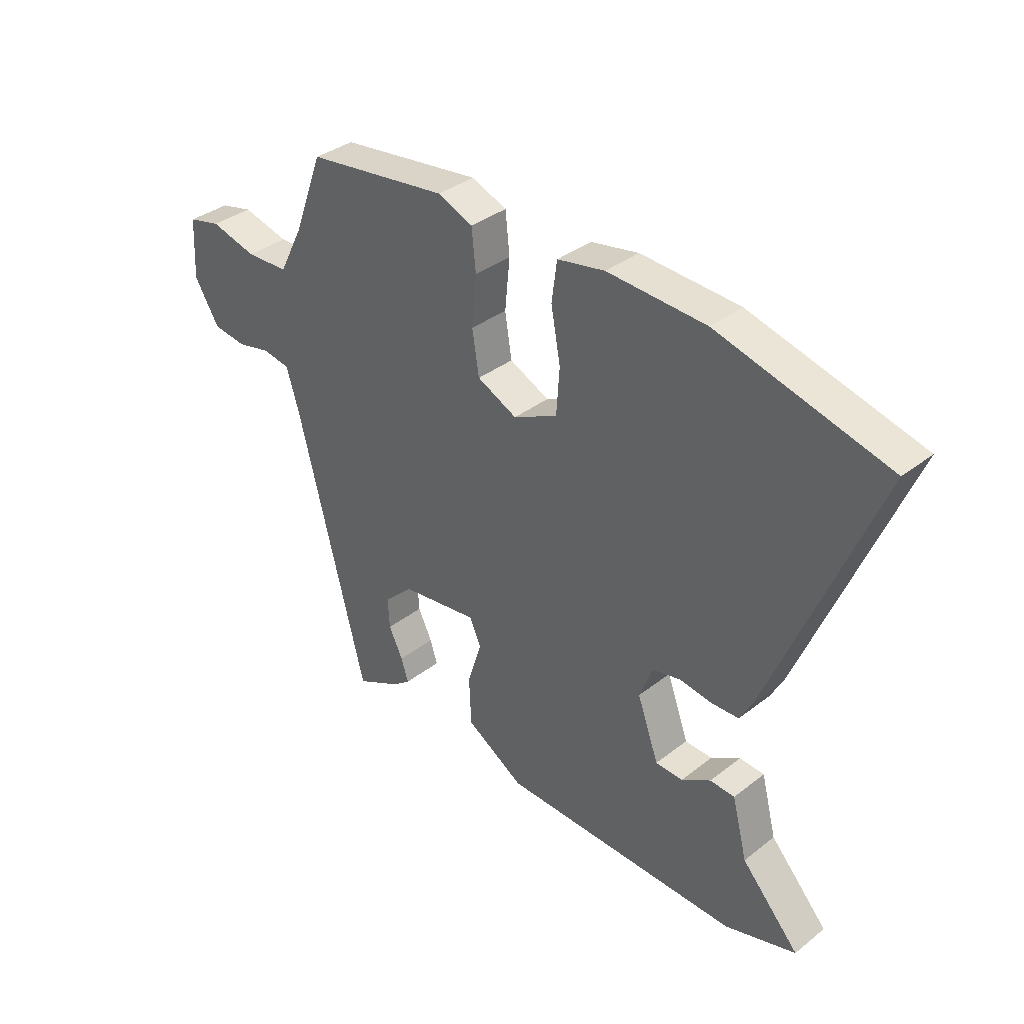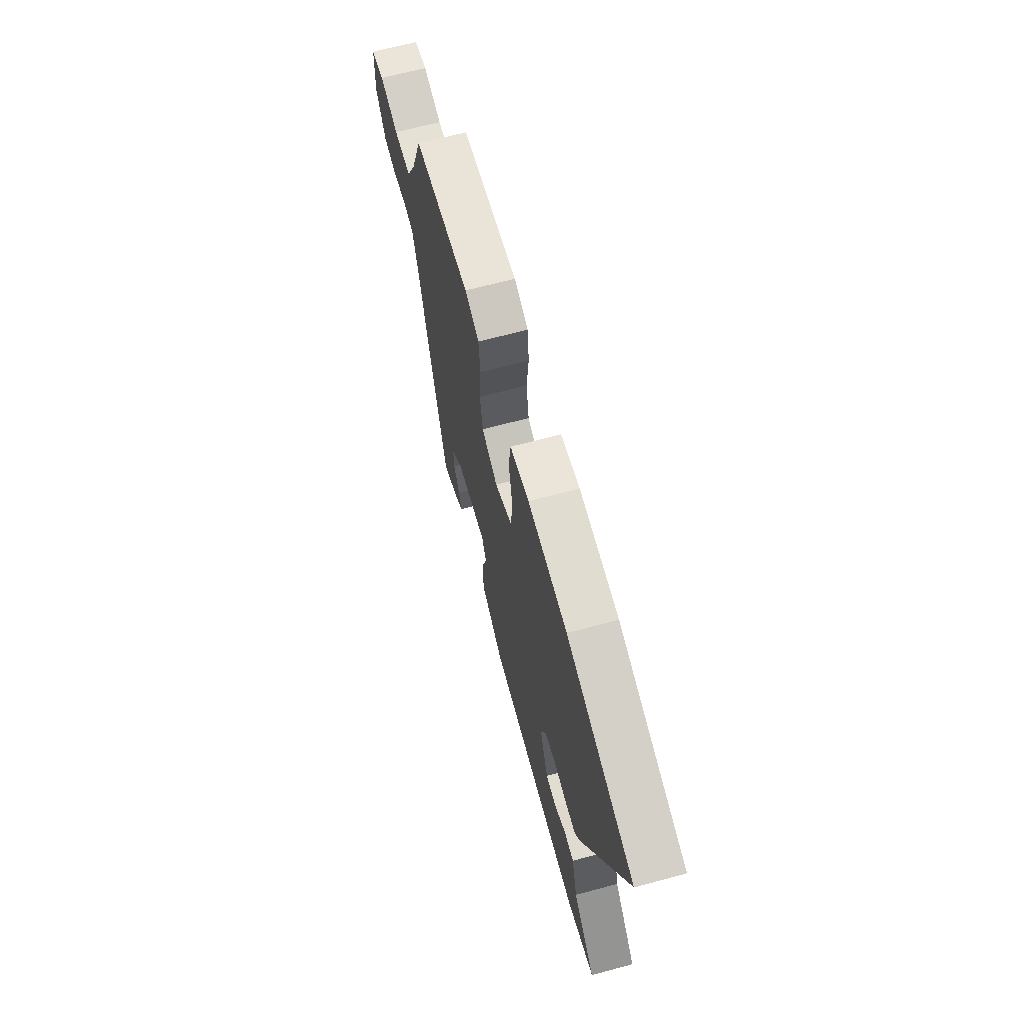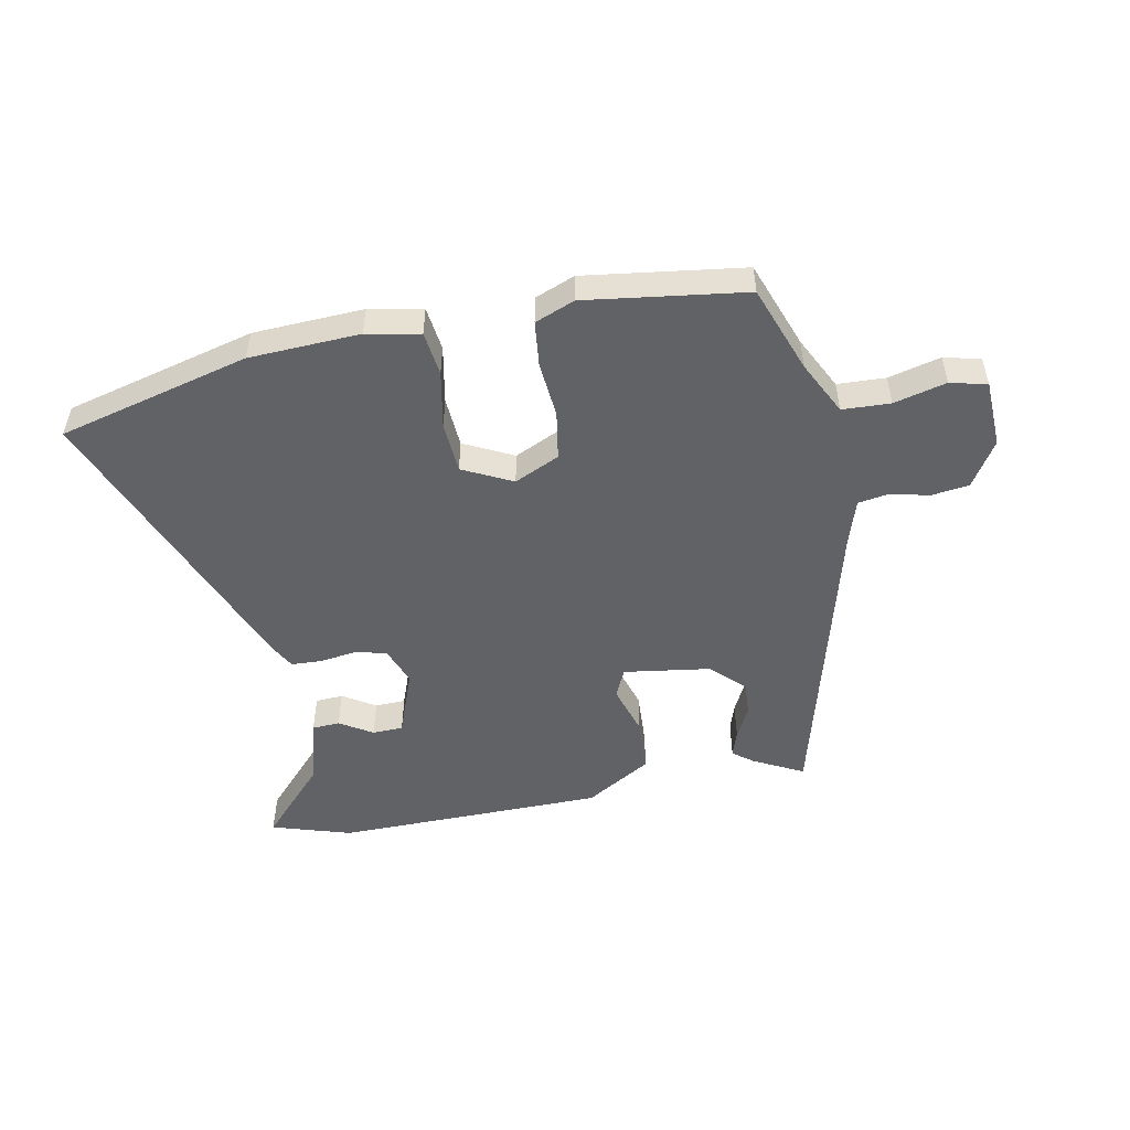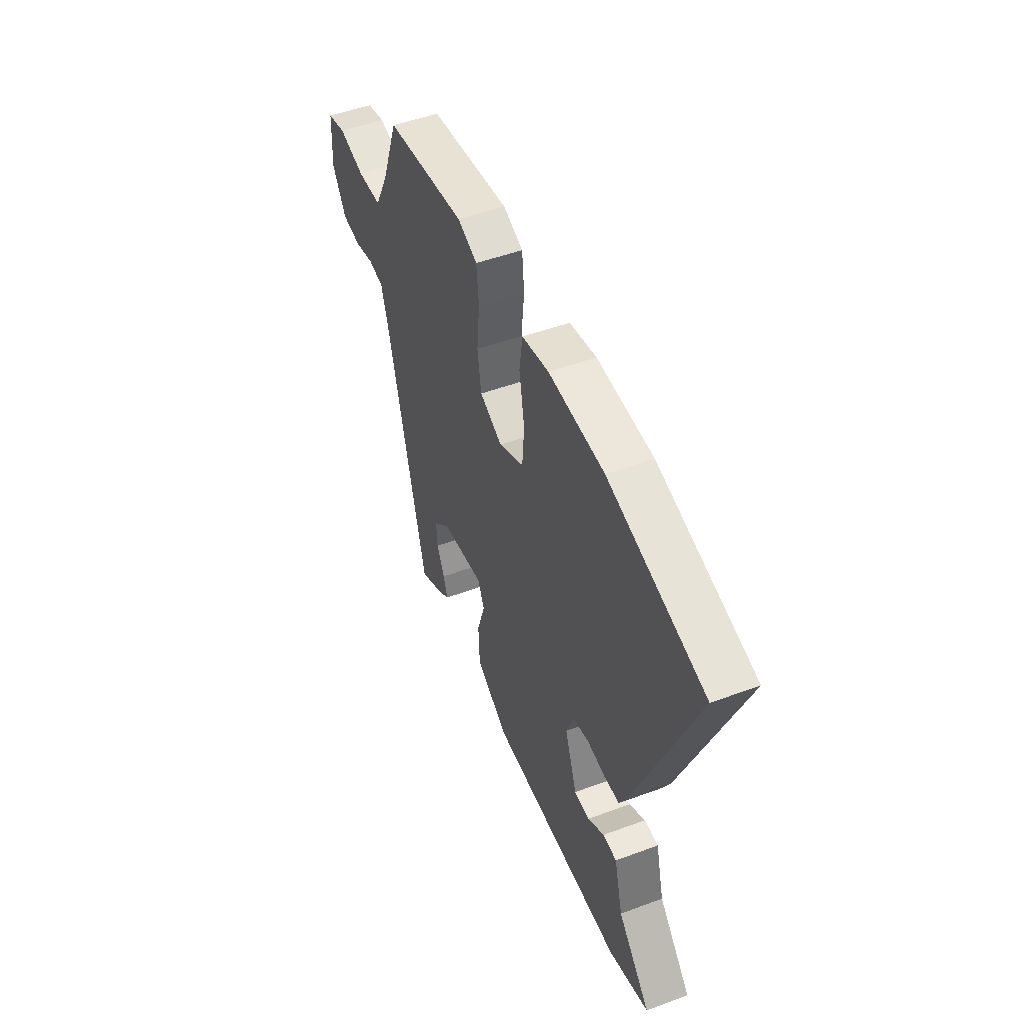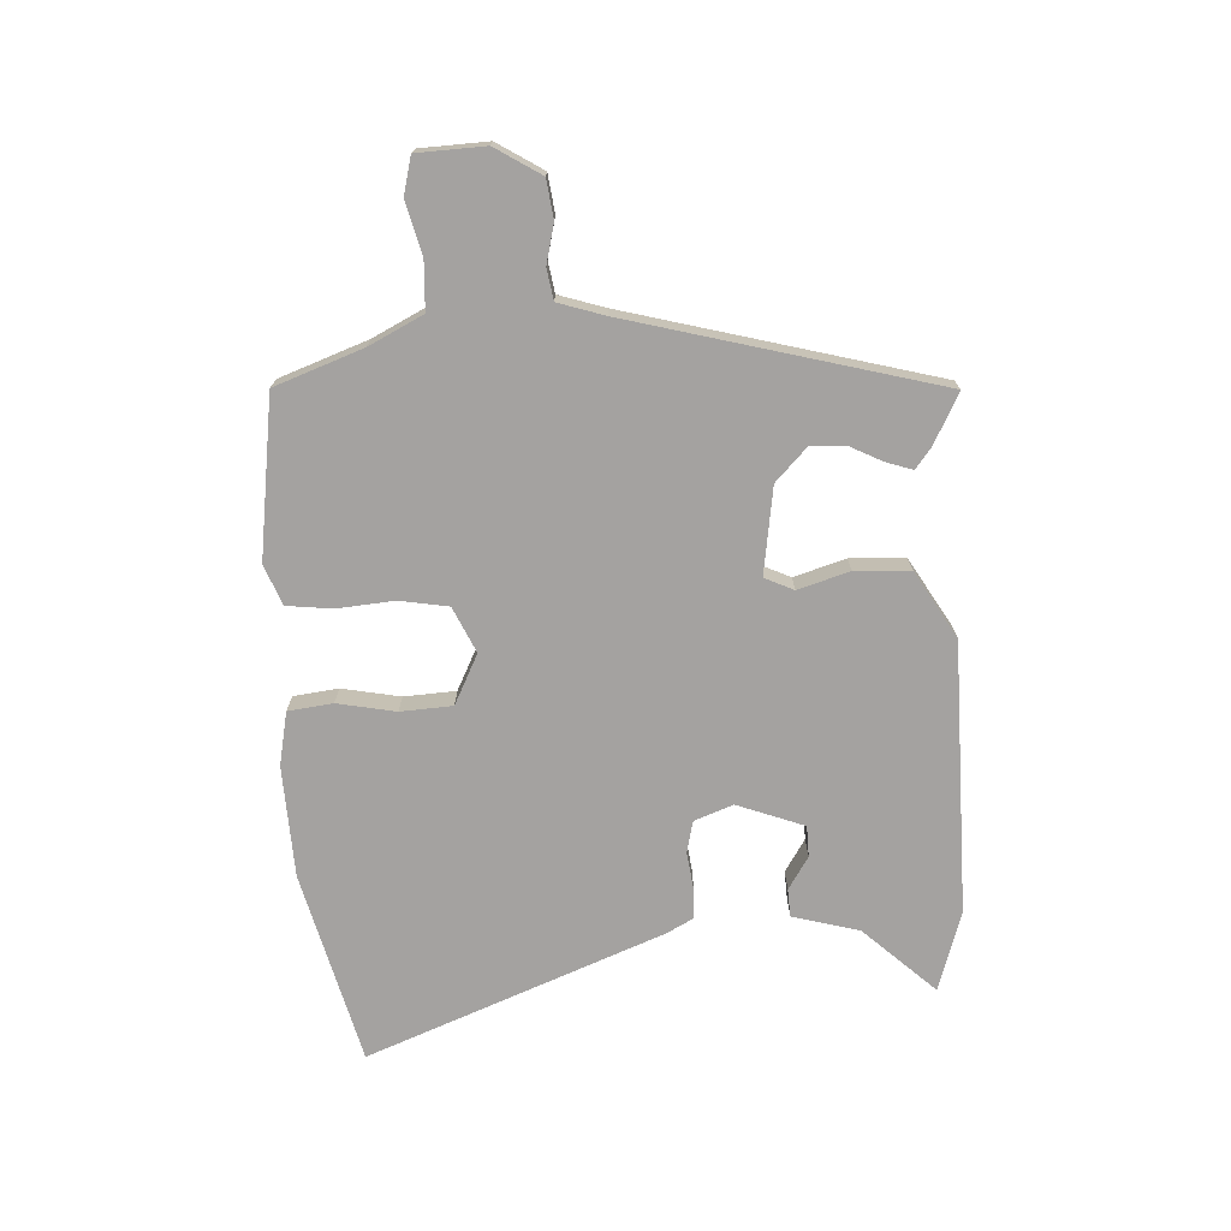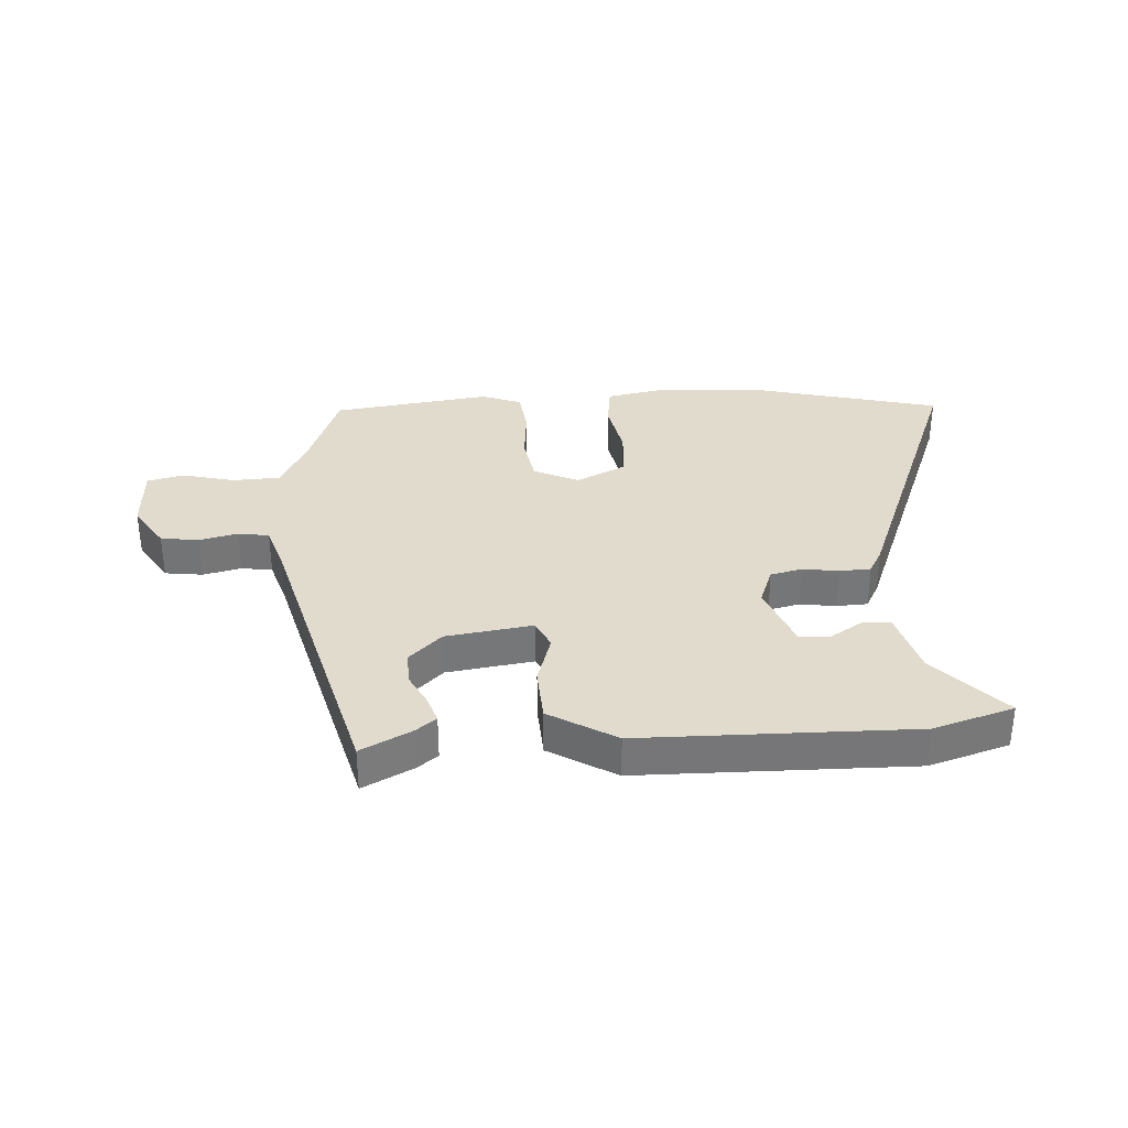
<metadata>
{"format":"obj","ext":"obj","renderer":"f3d","projection":"perspective","resolution":1024,"background":"white","views":[{"elev":35.7,"azim":-135.6,"up":"+Z"},{"elev":66.6,"azim":-105.1,"up":"+Z"},{"elev":-50.5,"azim":10.6,"up":"+Y"},{"elev":49.4,"azim":-112.3,"up":"+Z"},{"elev":-72.7,"azim":92.4,"up":"+Y"},{"elev":33.3,"azim":176.0,"up":"+Y"}]}
</metadata>
<code>
v -0.674 0.07 0.454
v -0.352 0.07 0.539
v -0.165 0.07 0.549
v -0.075 0.07 0.532
v -0.065 0.07 0.457
v -0.083 0.07 0.359
v -0.077 0.07 0.272
v 0.007 0.07 0.231
v 0.083 0.07 0.267
v 0.096 0.07 0.349
v 0.087 0.07 0.444
v 0.095 0.07 0.521
v 0.162 0.07 0.548
v 0.431 0.07 0.513
v 0.486 0.07 0.366
v 0.532 0.07 0.276
v 0.613 0.07 0.273
v 0.701 0.07 0.296
v 0.763 0.07 0.281
v 0.769 0.07 0.167
v 0.722 0.07 0.09
v 0.658 0.07 0.081
v 0.593 0.07 0.096
v 0.541 0.07 0.087
v 0.517 0.07 0.009
v 0.386 0.07 -0.507
v 0.301 0.07 -0.464
v 0.267 0.07 -0.438
v 0.281 0.07 -0.394
v 0.308 0.07 -0.339
v 0.311 0.07 -0.281
v 0.255 0.07 -0.228
v 0.109 0.07 -0.208
v 0.087 0.07 -0.257
v 0.114 0.07 -0.343
v 0.11 0.07 -0.436
v -0.001 0.07 -0.504
v -0.458 0.07 -0.513
v -0.593 0.07 -0.472
v -0.483 0.07 -0.351
v -0.454 0.07 -0.239
v -0.407 0.07 -0.236
v -0.352 0.07 -0.27
v -0.3 0.07 -0.268
v -0.259 0.07 -0.155
v -0.284 0.07 -0.09
v -0.337 0.07 -0.078
v -0.399 0.07 -0.087
v -0.451 0.07 -0.085
v -0.475 0.07 -0.041
v -0.674 0 0.454
v -0.352 0 0.539
v -0.165 0 0.549
v -0.075 0 0.532
v -0.065 0 0.457
v -0.083 0 0.359
v -0.077 0 0.272
v 0.007 0 0.231
v 0.083 0 0.267
v 0.096 0 0.349
v 0.087 0 0.444
v 0.095 0 0.521
v 0.162 0 0.548
v 0.431 0 0.513
v 0.486 0 0.366
v 0.532 0 0.276
v 0.613 0 0.273
v 0.701 0 0.296
v 0.763 0 0.281
v 0.769 0 0.167
v 0.722 0 0.09
v 0.658 0 0.081
v 0.593 0 0.096
v 0.541 0 0.087
v 0.517 0 0.009
v 0.386 0 -0.507
v 0.301 0 -0.464
v 0.267 0 -0.438
v 0.281 0 -0.394
v 0.308 0 -0.339
v 0.311 0 -0.281
v 0.255 0 -0.228
v 0.109 0 -0.208
v 0.087 0 -0.257
v 0.114 0 -0.343
v 0.11 0 -0.436
v -0.001 0 -0.504
v -0.458 0 -0.513
v -0.593 0 -0.472
v -0.483 0 -0.351
v -0.454 0 -0.239
v -0.407 0 -0.236
v -0.352 0 -0.27
v -0.3 0 -0.268
v -0.259 0 -0.155
v -0.284 0 -0.09
v -0.337 0 -0.078
v -0.399 0 -0.087
v -0.451 0 -0.085
v -0.475 0 -0.041
f 47 48 49 50
f 46 47 50 1
f 40 41 42 43
f 40 43 44
f 39 40 44
f 38 39 44
f 37 38 44
f 34 35 36 37
f 34 37 44 45
f 27 28 29 30
f 25 26 27 30
f 24 25 30 31
f 20 21 22 23
f 20 23 24
f 17 18 19 20
f 16 17 20 24
f 15 16 24 31
f 10 11 12 13
f 9 10 13 14
f 3 4 5 6
f 3 6 7
f 46 1 2 3
f 46 3 7
f 33 34 45 46
f 32 33 46 7
f 31 32 7 8
f 9 14 15 31
f 8 9 31
f 100 99 98 97
f 51 100 97 96
f 93 92 91 90
f 94 93 90
f 94 90 89
f 94 89 88
f 94 88 87
f 87 86 85 84
f 95 94 87 84
f 80 79 78 77
f 80 77 76 75
f 81 80 75 74
f 73 72 71 70
f 74 73 70
f 70 69 68 67
f 74 70 67 66
f 81 74 66 65
f 63 62 61 60
f 64 63 60 59
f 56 55 54 53
f 57 56 53
f 53 52 51 96
f 57 53 96
f 96 95 84 83
f 57 96 83 82
f 58 57 82 81
f 81 65 64 59
f 81 59 58
f 1 51 52 2
f 2 52 53 3
f 3 53 54 4
f 4 54 55 5
f 5 55 56 6
f 6 56 57 7
f 7 57 58 8
f 8 58 59 9
f 9 59 60 10
f 10 60 61 11
f 11 61 62 12
f 12 62 63 13
f 13 63 64 14
f 14 64 65 15
f 15 65 66 16
f 16 66 67 17
f 17 67 68 18
f 18 68 69 19
f 19 69 70 20
f 20 70 71 21
f 21 71 72 22
f 22 72 73 23
f 23 73 74 24
f 24 74 75 25
f 25 75 76 26
f 26 76 77 27
f 27 77 78 28
f 28 78 79 29
f 29 79 80 30
f 30 80 81 31
f 31 81 82 32
f 32 82 83 33
f 33 83 84 34
f 34 84 85 35
f 35 85 86 36
f 36 86 87 37
f 37 87 88 38
f 38 88 89 39
f 39 89 90 40
f 40 90 91 41
f 41 91 92 42
f 42 92 93 43
f 43 93 94 44
f 44 94 95 45
f 45 95 96 46
f 46 96 97 47
f 47 97 98 48
f 48 98 99 49
f 49 99 100 50
f 50 100 51 1

</code>
